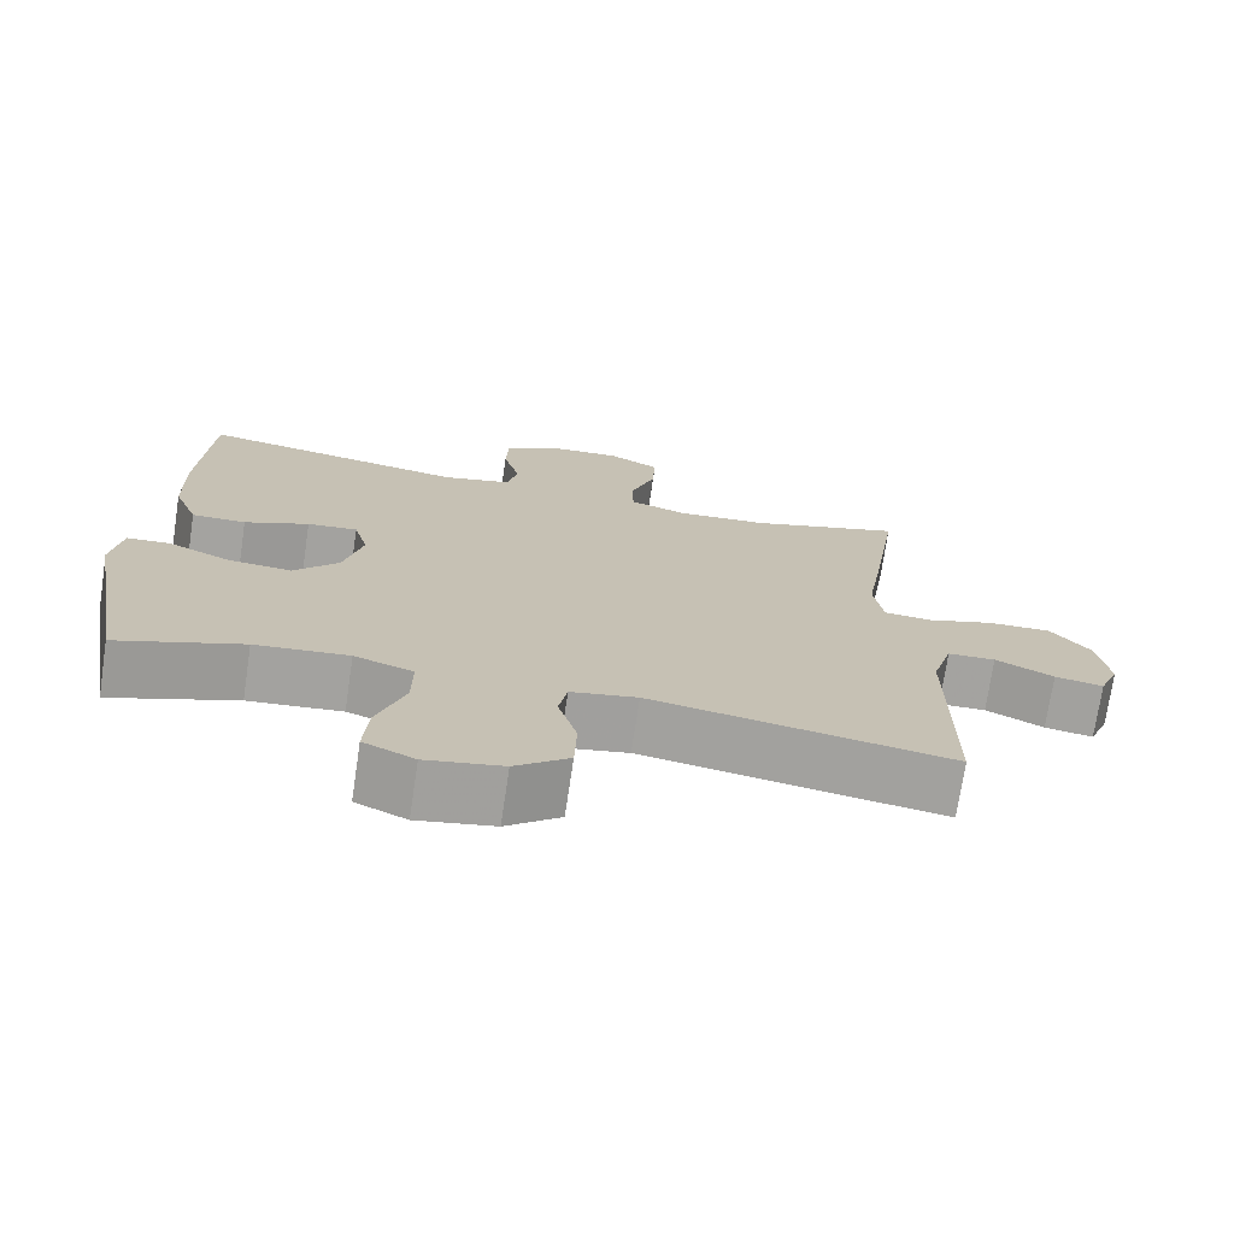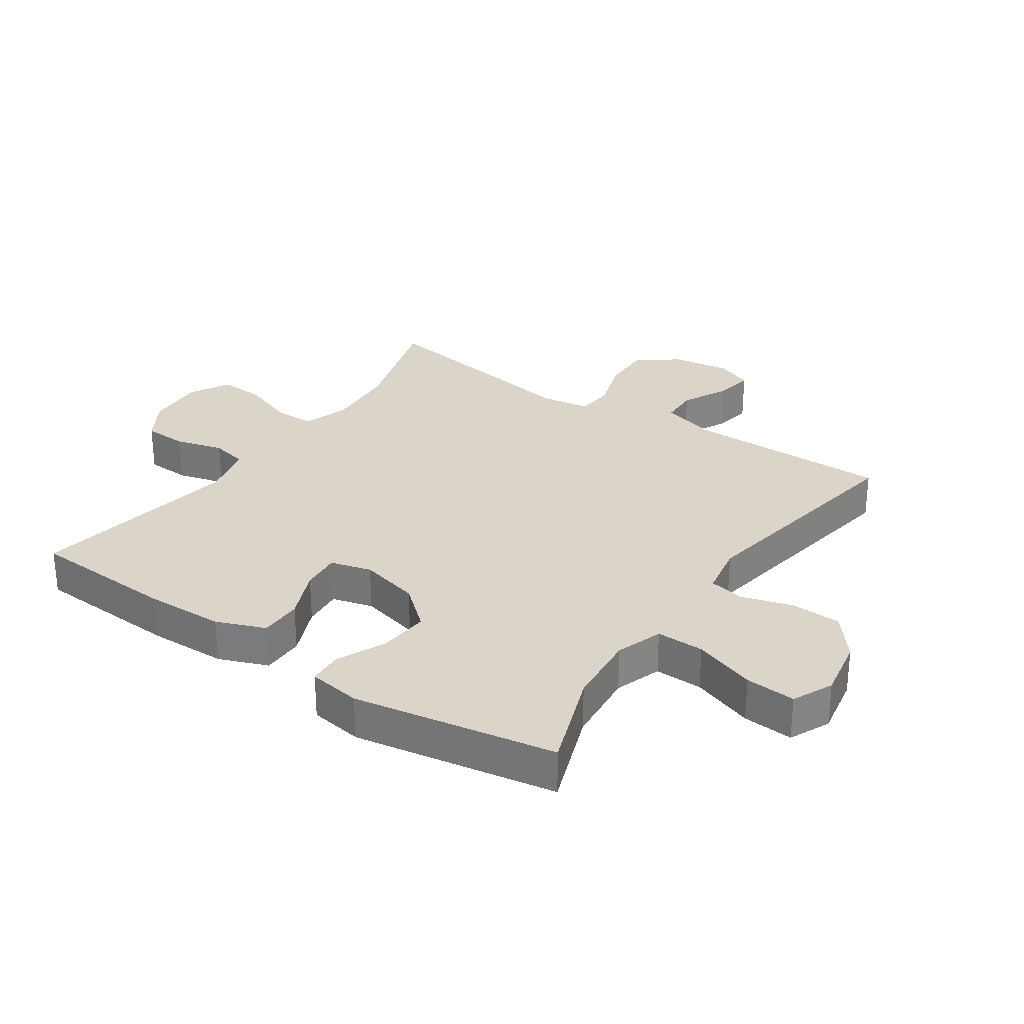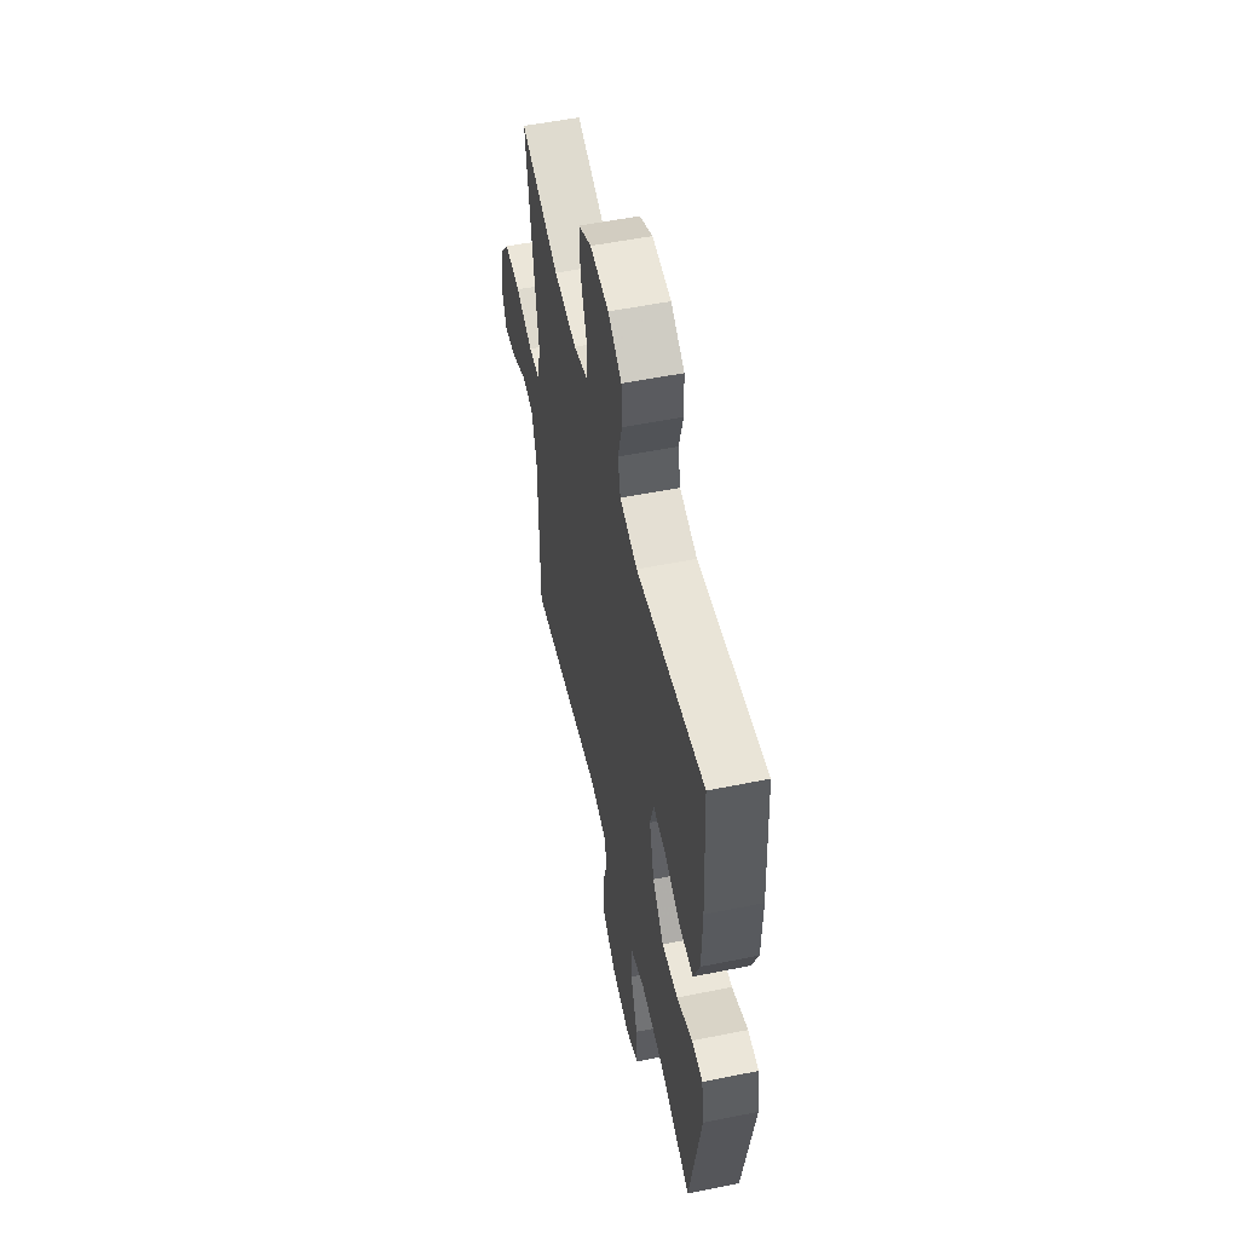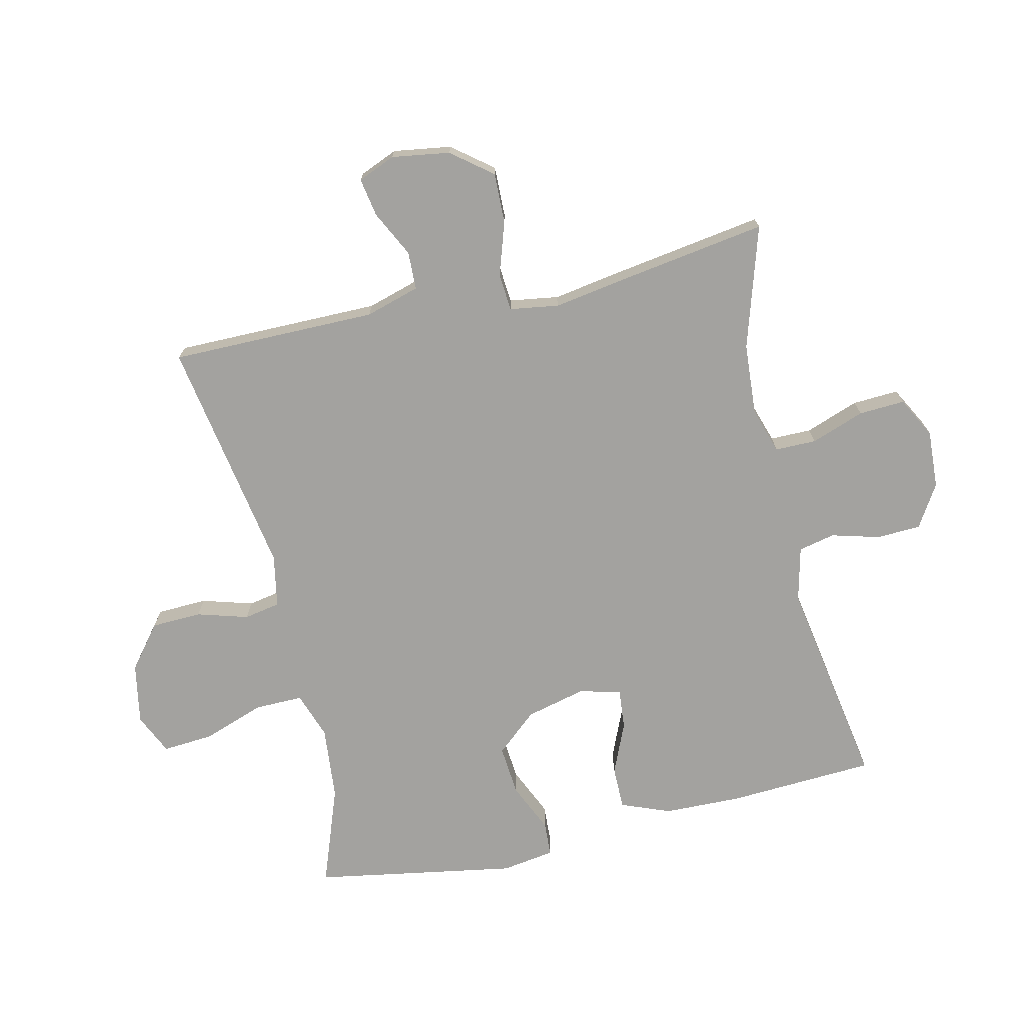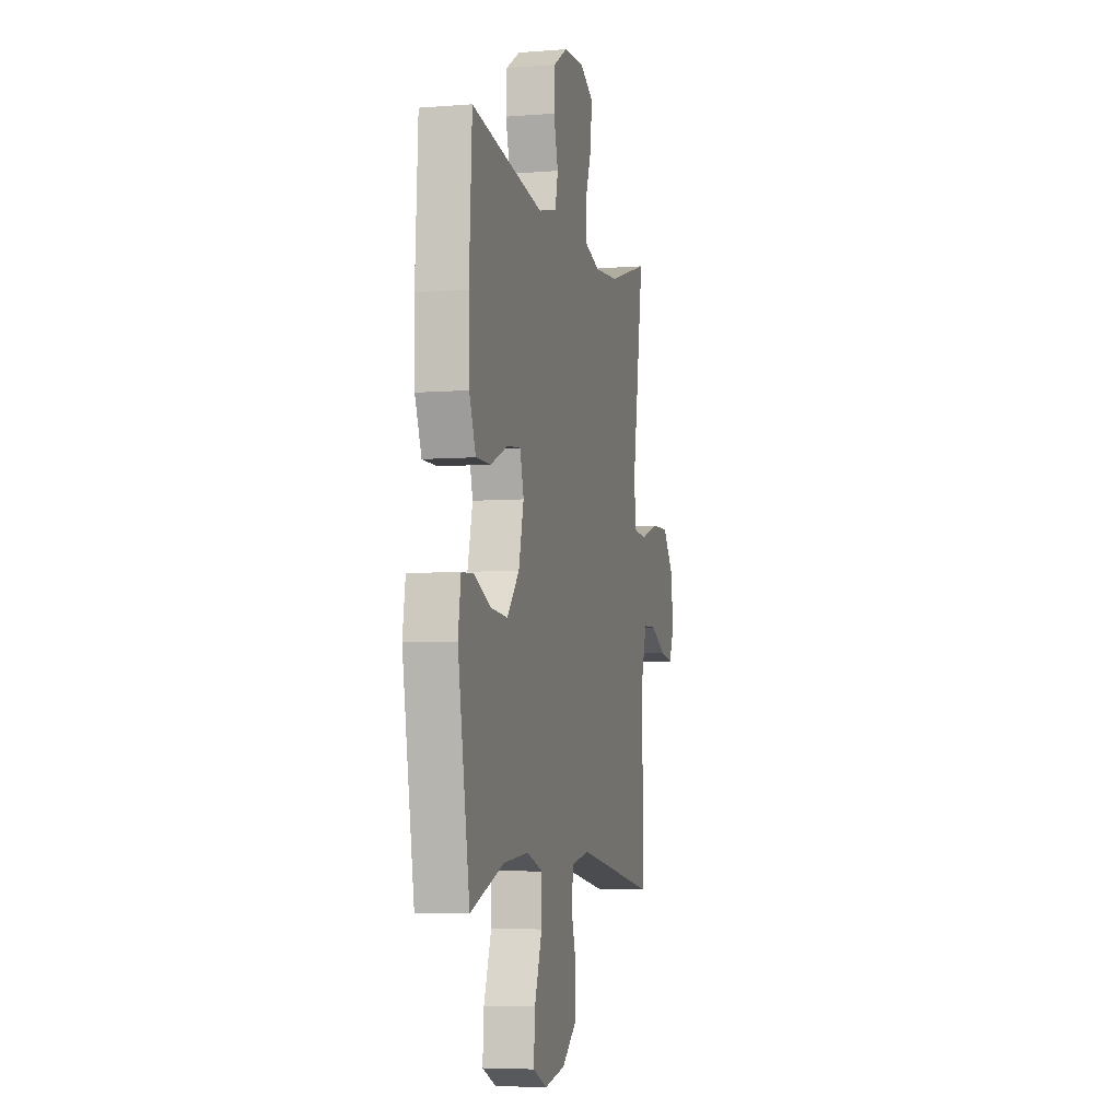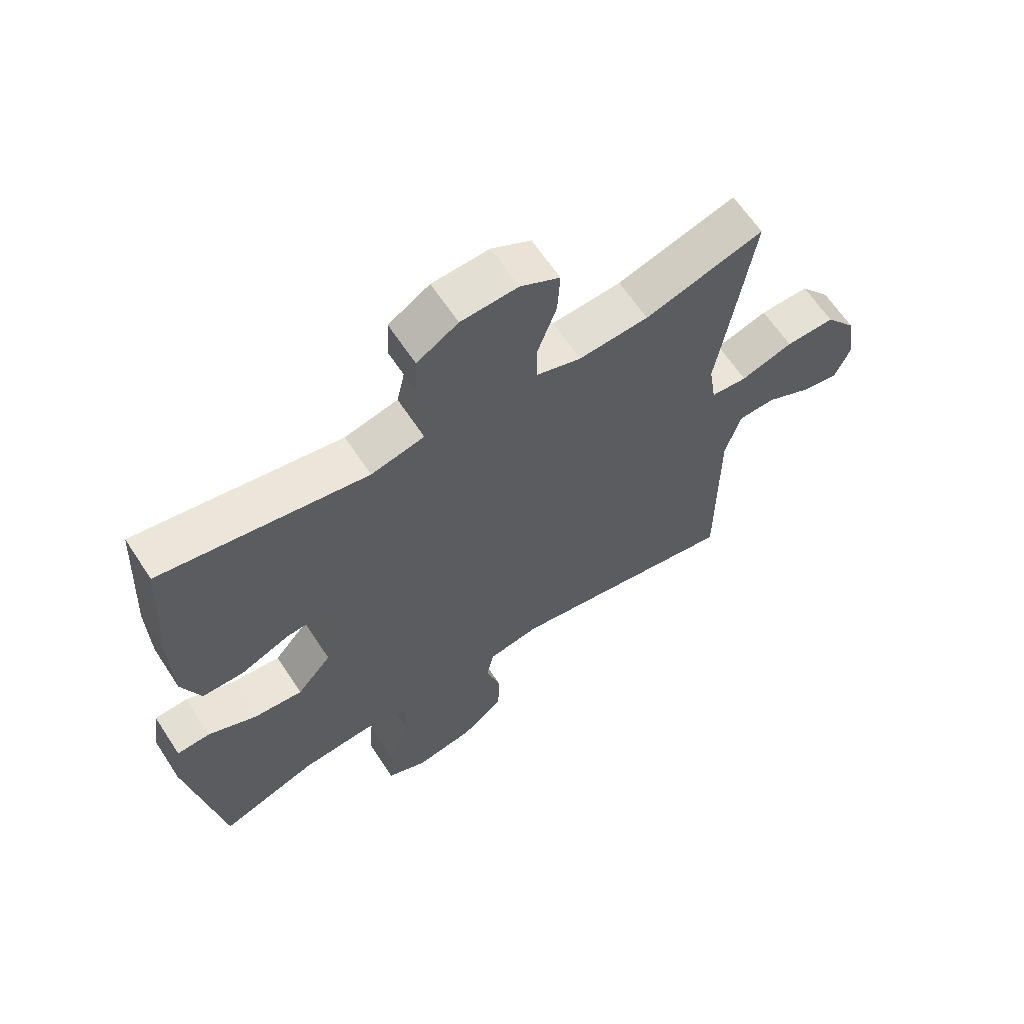
<metadata>
{"format":"obj","ext":"obj","renderer":"f3d","projection":"perspective","resolution":1024,"background":"white","views":[{"elev":-72.8,"azim":171.5,"up":"+Z"},{"elev":29.3,"azim":124.3,"up":"+Y"},{"elev":54.3,"azim":77.9,"up":"+Z"},{"elev":-72.5,"azim":-77.1,"up":"+Y"},{"elev":-5.5,"azim":103.9,"up":"+Z"},{"elev":63.5,"azim":146.8,"up":"+Z"}]}
</metadata>
<code>
v -0.5 0.07 -0.5
v -0.5 0.07 -0.168
v -0.526 0.07 -0.081
v -0.587 0.07 -0.079
v -0.661 0.07 -0.116
v -0.723 0.07 -0.127
v -0.748 0.07 -0.067
v -0.734 0.07 0.026
v -0.683 0.07 0.091
v -0.602 0.07 0.089
v -0.516 0.07 0.061
v -0.456 0.07 0.066
v -0.444 0.07 0.145
v -0.464 0.07 0.267
v -0.5 0.07 0.5
v -0.304 0.07 0.44
v -0.189 0.07 0.432
v -0.115 0.07 0.456
v -0.115 0.07 0.522
v -0.146 0.07 0.608
v -0.15 0.07 0.682
v -0.085 0.07 0.717
v 0.009 0.07 0.712
v 0.077 0.07 0.67
v 0.08 0.07 0.599
v 0.059 0.07 0.522
v 0.072 0.07 0.463
v 0.16 0.07 0.442
v 0.5 0.07 0.5
v 0.513 0.07 0.263
v 0.51 0.07 0.138
v 0.479 0.07 0.059
v 0.41 0.07 0.059
v 0.328 0.07 0.094
v 0.264 0.07 0.1
v 0.246 0.07 0.034
v 0.27 0.07 -0.063
v 0.327 0.07 -0.129
v 0.408 0.07 -0.122
v 0.488 0.07 -0.086
v 0.543 0.07 -0.089
v 0.556 0.07 -0.174
v 0.5 0.07 -0.5
v 0.341 0.07 -0.442
v 0.222 0.07 -0.431
v 0.147 0.07 -0.457
v 0.148 0.07 -0.534
v 0.183 0.07 -0.634
v 0.189 0.07 -0.715
v 0.124 0.07 -0.745
v 0.026 0.07 -0.727
v -0.043 0.07 -0.672
v -0.046 0.07 -0.591
v -0.022 0.07 -0.509
v -0.033 0.07 -0.451
v -0.118 0.07 -0.435
v -0.5 0 -0.5
v -0.5 0 -0.168
v -0.526 0 -0.081
v -0.587 0 -0.079
v -0.661 0 -0.116
v -0.723 0 -0.127
v -0.748 0 -0.067
v -0.734 0 0.026
v -0.683 0 0.091
v -0.602 0 0.089
v -0.516 0 0.061
v -0.456 0 0.066
v -0.444 0 0.145
v -0.464 0 0.267
v -0.5 0 0.5
v -0.304 0 0.44
v -0.189 0 0.432
v -0.115 0 0.456
v -0.115 0 0.522
v -0.146 0 0.608
v -0.15 0 0.682
v -0.085 0 0.717
v 0.009 0 0.712
v 0.077 0 0.67
v 0.08 0 0.599
v 0.059 0 0.522
v 0.072 0 0.463
v 0.16 0 0.442
v 0.5 0 0.5
v 0.513 0 0.263
v 0.51 0 0.138
v 0.479 0 0.059
v 0.41 0 0.059
v 0.328 0 0.094
v 0.264 0 0.1
v 0.246 0 0.034
v 0.27 0 -0.063
v 0.327 0 -0.129
v 0.408 0 -0.122
v 0.488 0 -0.086
v 0.543 0 -0.089
v 0.556 0 -0.174
v 0.5 0 -0.5
v 0.341 0 -0.442
v 0.222 0 -0.431
v 0.147 0 -0.457
v 0.148 0 -0.534
v 0.183 0 -0.634
v 0.189 0 -0.715
v 0.124 0 -0.745
v 0.026 0 -0.727
v -0.043 0 -0.672
v -0.046 0 -0.591
v -0.022 0 -0.509
v -0.033 0 -0.451
v -0.118 0 -0.435
f 51 52 53 54
f 51 54 55
f 50 51 55
f 47 48 49 50
f 46 47 50 55
f 45 46 55 56
f 41 42 43 44
f 39 40 41 44
f 38 39 44 45
f 37 38 45 56
f 31 32 33 34
f 31 34 35
f 28 29 30 31
f 27 28 31 35
f 23 24 25 26
f 23 26 27
f 22 23 27
f 19 20 21 22
f 18 19 22 27
f 17 18 27 35
f 13 14 15 16
f 12 13 16 17
f 8 9 10 11
f 8 11 12
f 7 8 12
f 4 5 6 7
f 3 4 7 12
f 2 3 12 17
f 36 37 56 1
f 17 35 36
f 1 2 17 36
f 110 109 108 107
f 111 110 107
f 111 107 106
f 106 105 104 103
f 111 106 103 102
f 112 111 102 101
f 100 99 98 97
f 100 97 96 95
f 101 100 95 94
f 112 101 94 93
f 90 89 88 87
f 91 90 87
f 87 86 85 84
f 91 87 84 83
f 82 81 80 79
f 83 82 79
f 83 79 78
f 78 77 76 75
f 83 78 75 74
f 91 83 74 73
f 72 71 70 69
f 73 72 69 68
f 67 66 65 64
f 68 67 64
f 68 64 63
f 63 62 61 60
f 68 63 60 59
f 73 68 59 58
f 57 112 93 92
f 92 91 73
f 92 73 58 57
f 1 57 58 2
f 2 58 59 3
f 3 59 60 4
f 4 60 61 5
f 5 61 62 6
f 6 62 63 7
f 7 63 64 8
f 8 64 65 9
f 9 65 66 10
f 10 66 67 11
f 11 67 68 12
f 12 68 69 13
f 13 69 70 14
f 14 70 71 15
f 15 71 72 16
f 16 72 73 17
f 17 73 74 18
f 18 74 75 19
f 19 75 76 20
f 20 76 77 21
f 21 77 78 22
f 22 78 79 23
f 23 79 80 24
f 24 80 81 25
f 25 81 82 26
f 26 82 83 27
f 27 83 84 28
f 28 84 85 29
f 29 85 86 30
f 30 86 87 31
f 31 87 88 32
f 32 88 89 33
f 33 89 90 34
f 34 90 91 35
f 35 91 92 36
f 36 92 93 37
f 37 93 94 38
f 38 94 95 39
f 39 95 96 40
f 40 96 97 41
f 41 97 98 42
f 42 98 99 43
f 43 99 100 44
f 44 100 101 45
f 45 101 102 46
f 46 102 103 47
f 47 103 104 48
f 48 104 105 49
f 49 105 106 50
f 50 106 107 51
f 51 107 108 52
f 52 108 109 53
f 53 109 110 54
f 54 110 111 55
f 55 111 112 56
f 56 112 57 1

</code>
